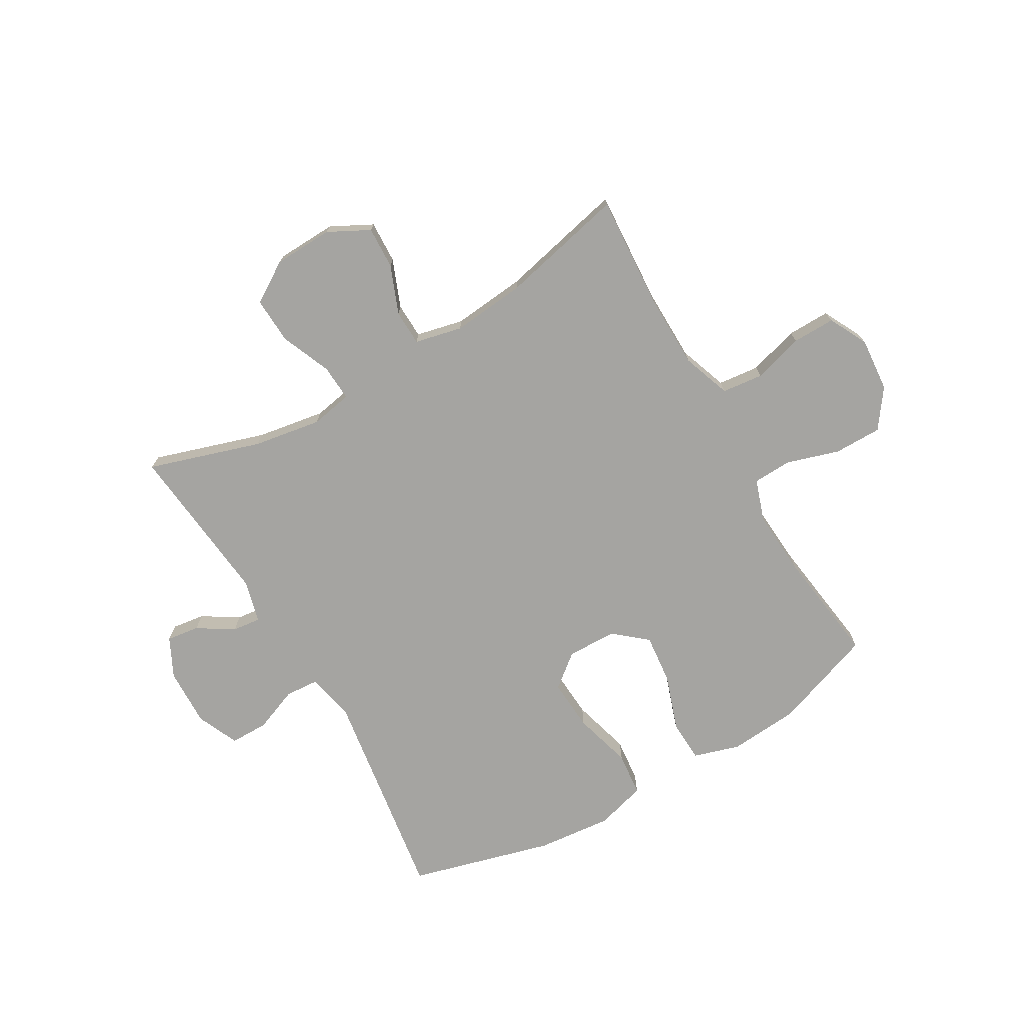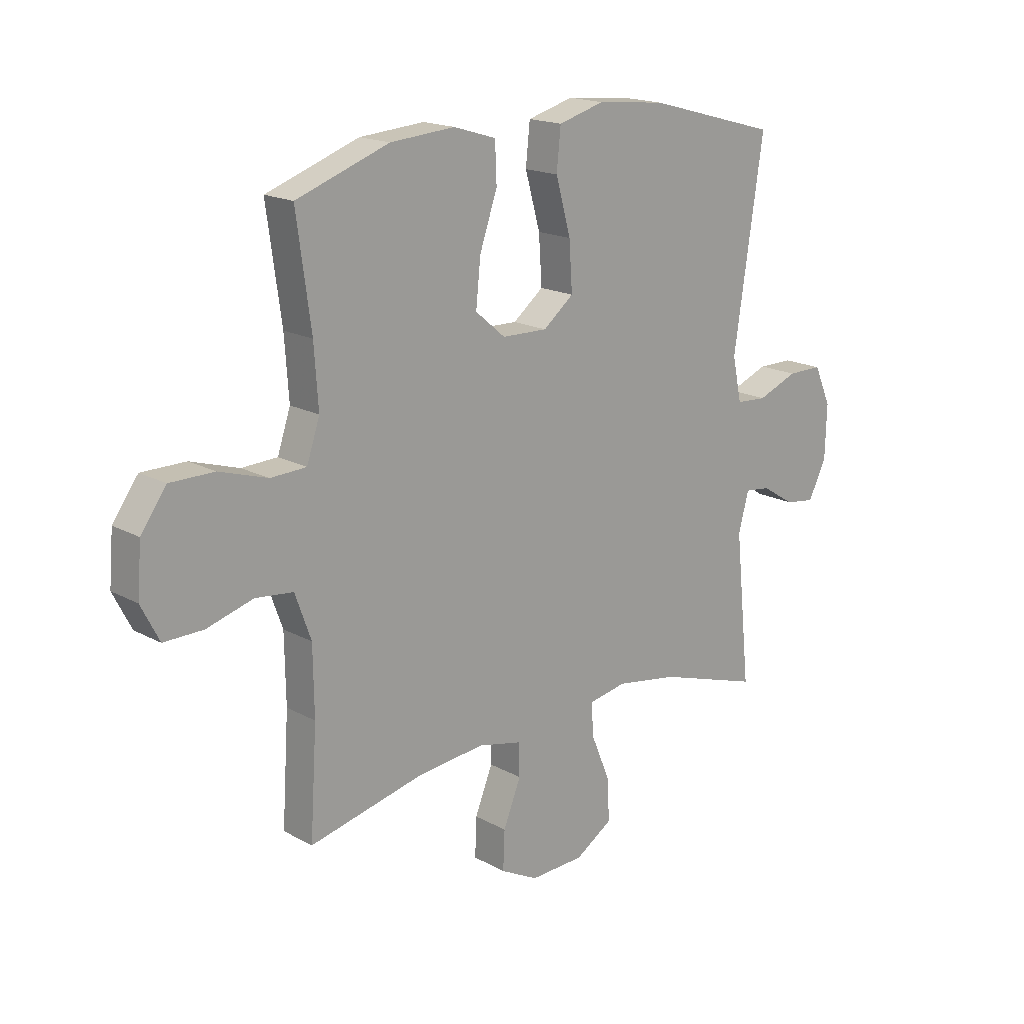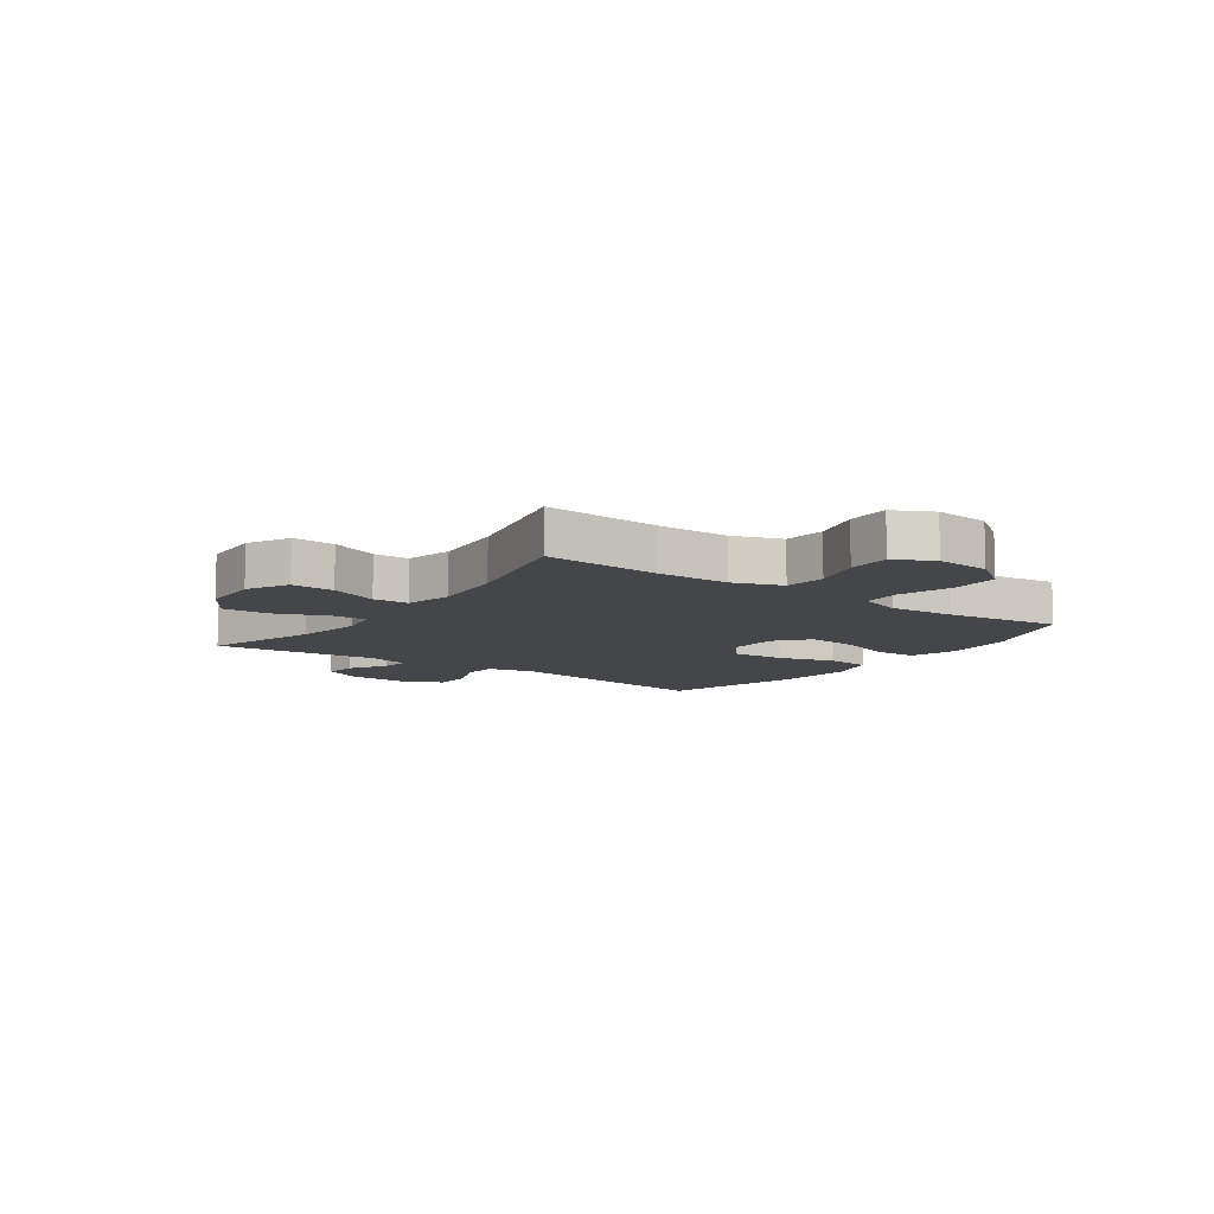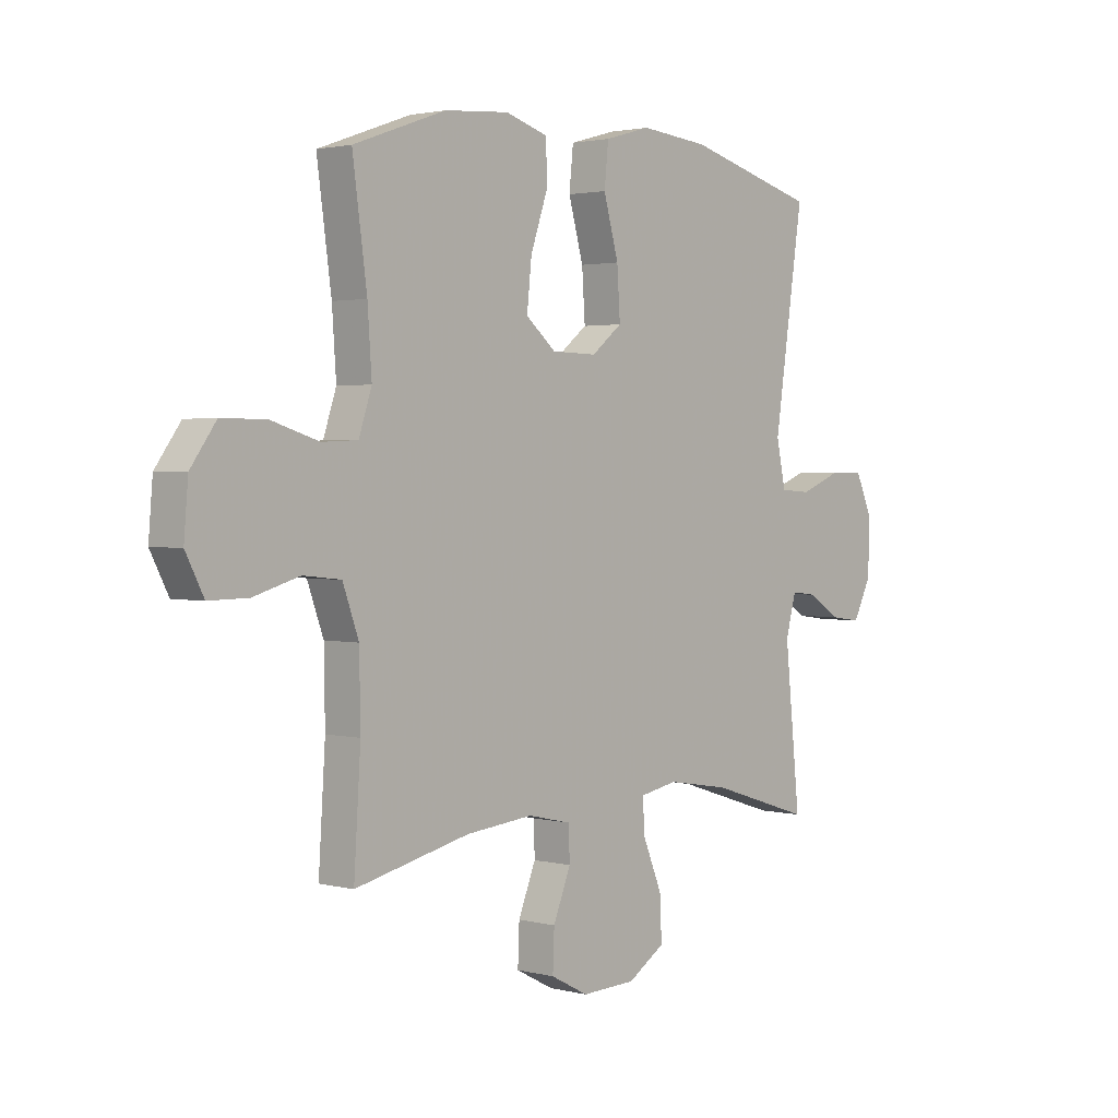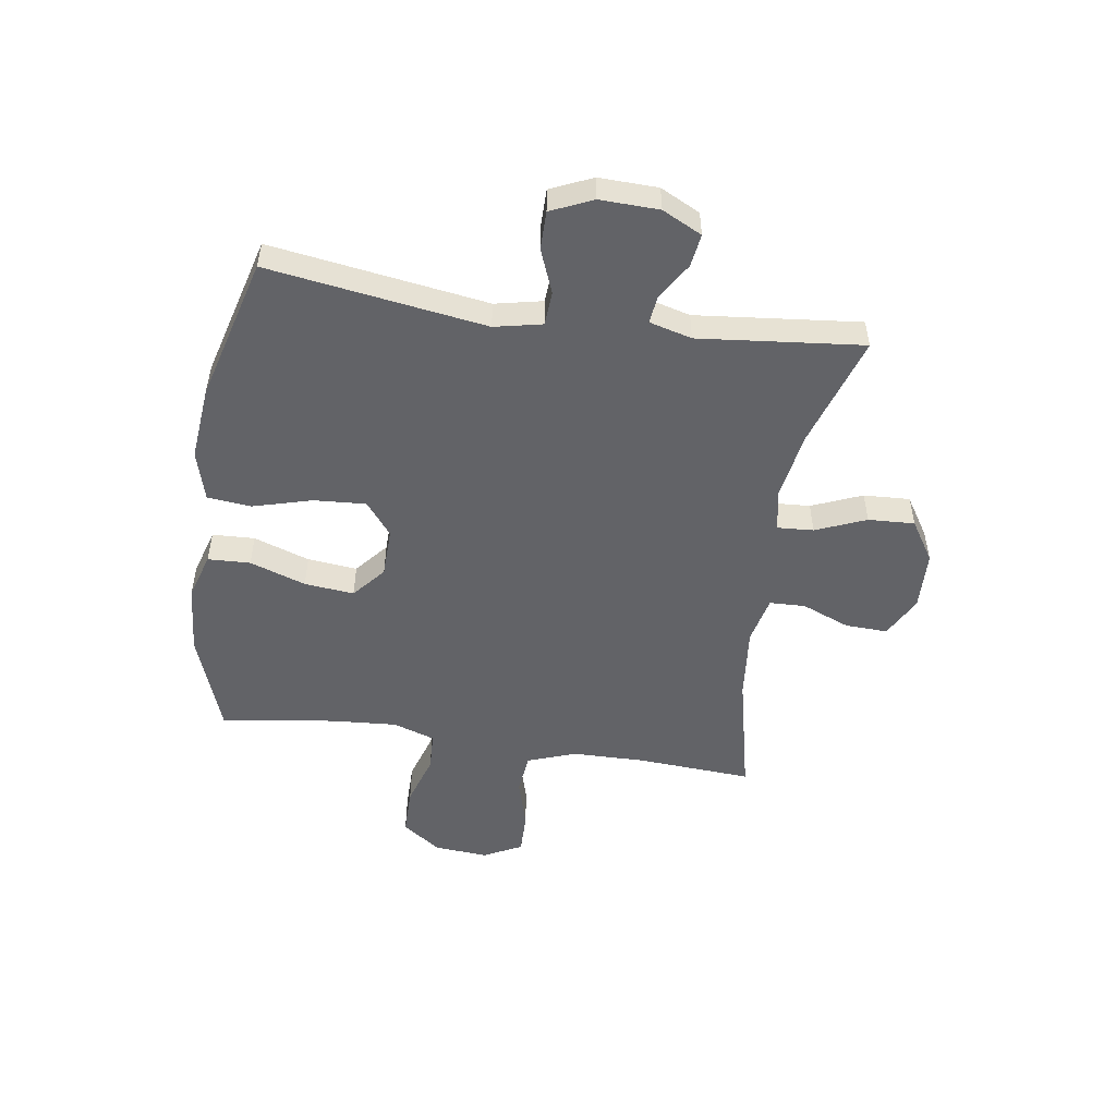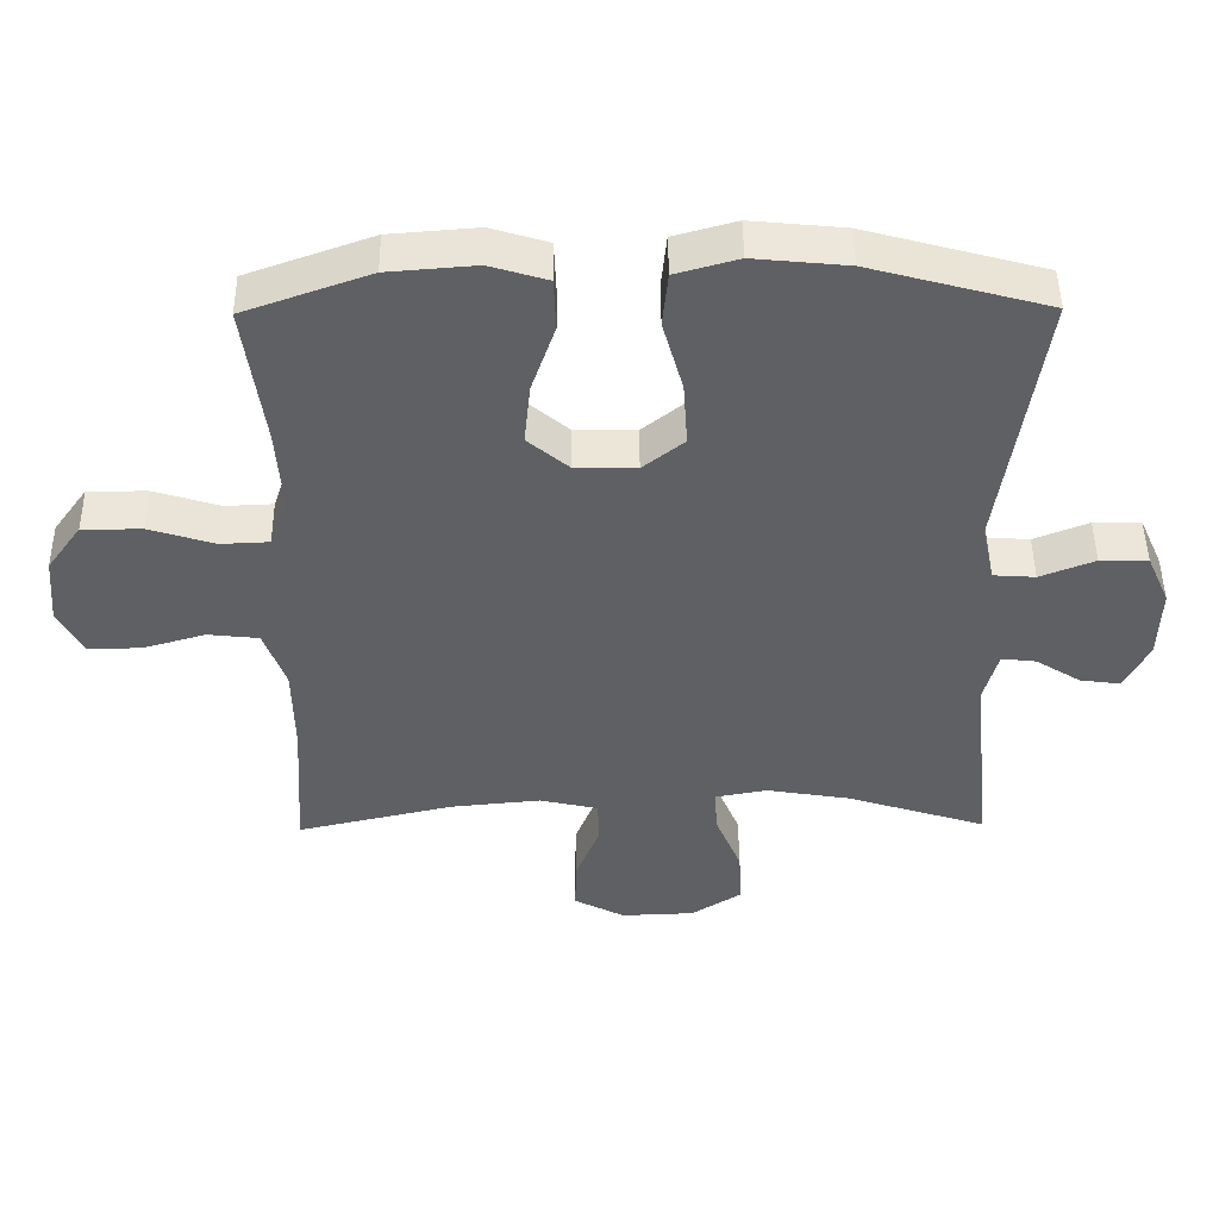
<metadata>
{"format":"obj","ext":"obj","renderer":"f3d","projection":"perspective","resolution":1024,"background":"white","views":[{"elev":-73.4,"azim":-149.9,"up":"+Y"},{"elev":17.6,"azim":-42.9,"up":"+Z"},{"elev":-9.7,"azim":-125.7,"up":"+Y"},{"elev":2.1,"azim":-48.1,"up":"+Z"},{"elev":-51.0,"azim":81.4,"up":"+Y"},{"elev":47.3,"azim":-0.6,"up":"+Z"}]}
</metadata>
<code>
v -0.5 0.07 0.5
v -0.321 0.07 0.564
v -0.196 0.07 0.574
v -0.114 0.07 0.549
v -0.111 0.07 0.474
v -0.145 0.07 0.375
v -0.154 0.07 0.287
v -0.096 0.07 0.238
v -0.008 0.07 0.236
v 0.051 0.07 0.283
v 0.045 0.07 0.375
v 0.016 0.07 0.479
v 0.024 0.07 0.557
v 0.113 0.07 0.582
v 0.246 0.07 0.569
v 0.5 0.07 0.5
v 0.443 0.07 0.116
v 0.461 0.07 0.032
v 0.521 0.07 0.028
v 0.599 0.07 0.059
v 0.667 0.07 0.059
v 0.7 0.07 -0.015
v 0.697 0.07 -0.119
v 0.662 0.07 -0.189
v 0.604 0.07 -0.181
v 0.54 0.07 -0.141
v 0.49 0.07 -0.135
v 0.47 0.07 -0.21
v 0.5 0.07 -0.5
v 0.301 0.07 -0.437
v 0.18 0.07 -0.417
v 0.106 0.07 -0.431
v 0.11 0.07 -0.495
v 0.147 0.07 -0.584
v 0.151 0.07 -0.666
v 0.079 0.07 -0.712
v -0.026 0.07 -0.716
v -0.099 0.07 -0.678
v -0.096 0.07 -0.603
v -0.062 0.07 -0.518
v -0.064 0.07 -0.455
v -0.148 0.07 -0.436
v -0.278 0.07 -0.449
v -0.5 0.07 -0.5
v -0.487 0.07 -0.296
v -0.489 0.07 -0.167
v -0.52 0.07 -0.081
v -0.593 0.07 -0.073
v -0.682 0.07 -0.099
v -0.758 0.07 -0.1
v -0.793 0.07 -0.032
v -0.785 0.07 0.064
v -0.736 0.07 0.132
v -0.651 0.07 0.132
v -0.558 0.07 0.103
v -0.489 0.07 0.106
v -0.464 0.07 0.181
v -0.472 0.07 0.296
v -0.5 0 0.5
v -0.321 0 0.564
v -0.196 0 0.574
v -0.114 0 0.549
v -0.111 0 0.474
v -0.145 0 0.375
v -0.154 0 0.287
v -0.096 0 0.238
v -0.008 0 0.236
v 0.051 0 0.283
v 0.045 0 0.375
v 0.016 0 0.479
v 0.024 0 0.557
v 0.113 0 0.582
v 0.246 0 0.569
v 0.5 0 0.5
v 0.443 0 0.116
v 0.461 0 0.032
v 0.521 0 0.028
v 0.599 0 0.059
v 0.667 0 0.059
v 0.7 0 -0.015
v 0.697 0 -0.119
v 0.662 0 -0.189
v 0.604 0 -0.181
v 0.54 0 -0.141
v 0.49 0 -0.135
v 0.47 0 -0.21
v 0.5 0 -0.5
v 0.301 0 -0.437
v 0.18 0 -0.417
v 0.106 0 -0.431
v 0.11 0 -0.495
v 0.147 0 -0.584
v 0.151 0 -0.666
v 0.079 0 -0.712
v -0.026 0 -0.716
v -0.099 0 -0.678
v -0.096 0 -0.603
v -0.062 0 -0.518
v -0.064 0 -0.455
v -0.148 0 -0.436
v -0.278 0 -0.449
v -0.5 0 -0.5
v -0.487 0 -0.296
v -0.489 0 -0.167
v -0.52 0 -0.081
v -0.593 0 -0.073
v -0.682 0 -0.099
v -0.758 0 -0.1
v -0.793 0 -0.032
v -0.785 0 0.064
v -0.736 0 0.132
v -0.651 0 0.132
v -0.558 0 0.103
v -0.489 0 0.106
v -0.464 0 0.181
v -0.472 0 0.296
f 52 53 54 55
f 52 55 56
f 51 52 56
f 48 49 50 51
f 47 48 51 56
f 46 47 56 57
f 43 44 45
f 42 43 45 46
f 41 42 46 57
f 37 38 39 40
f 37 40 41
f 36 37 41
f 33 34 35 36
f 32 33 36 41
f 31 32 41 57
f 28 29 30
f 27 28 30 31
f 23 24 25 26
f 23 26 27
f 22 23 27
f 19 20 21 22
f 18 19 22 27
f 17 18 27 31
f 11 12 13 14
f 10 11 14 15
f 3 4 5 6
f 3 6 7
f 58 1 2 3
f 58 3 7
f 57 58 7 8
f 31 57 8 9
f 17 31 9 10
f 10 15 16 17
f 113 112 111 110
f 114 113 110
f 114 110 109
f 109 108 107 106
f 114 109 106 105
f 115 114 105 104
f 103 102 101
f 104 103 101 100
f 115 104 100 99
f 98 97 96 95
f 99 98 95
f 99 95 94
f 94 93 92 91
f 99 94 91 90
f 115 99 90 89
f 88 87 86
f 89 88 86 85
f 84 83 82 81
f 85 84 81
f 85 81 80
f 80 79 78 77
f 85 80 77 76
f 89 85 76 75
f 72 71 70 69
f 73 72 69 68
f 64 63 62 61
f 65 64 61
f 61 60 59 116
f 65 61 116
f 66 65 116 115
f 67 66 115 89
f 68 67 89 75
f 75 74 73 68
f 1 59 60 2
f 2 60 61 3
f 3 61 62 4
f 4 62 63 5
f 5 63 64 6
f 6 64 65 7
f 7 65 66 8
f 8 66 67 9
f 9 67 68 10
f 10 68 69 11
f 11 69 70 12
f 12 70 71 13
f 13 71 72 14
f 14 72 73 15
f 15 73 74 16
f 16 74 75 17
f 17 75 76 18
f 18 76 77 19
f 19 77 78 20
f 20 78 79 21
f 21 79 80 22
f 22 80 81 23
f 23 81 82 24
f 24 82 83 25
f 25 83 84 26
f 26 84 85 27
f 27 85 86 28
f 28 86 87 29
f 29 87 88 30
f 30 88 89 31
f 31 89 90 32
f 32 90 91 33
f 33 91 92 34
f 34 92 93 35
f 35 93 94 36
f 36 94 95 37
f 37 95 96 38
f 38 96 97 39
f 39 97 98 40
f 40 98 99 41
f 41 99 100 42
f 42 100 101 43
f 43 101 102 44
f 44 102 103 45
f 45 103 104 46
f 46 104 105 47
f 47 105 106 48
f 48 106 107 49
f 49 107 108 50
f 50 108 109 51
f 51 109 110 52
f 52 110 111 53
f 53 111 112 54
f 54 112 113 55
f 55 113 114 56
f 56 114 115 57
f 57 115 116 58
f 58 116 59 1

</code>
